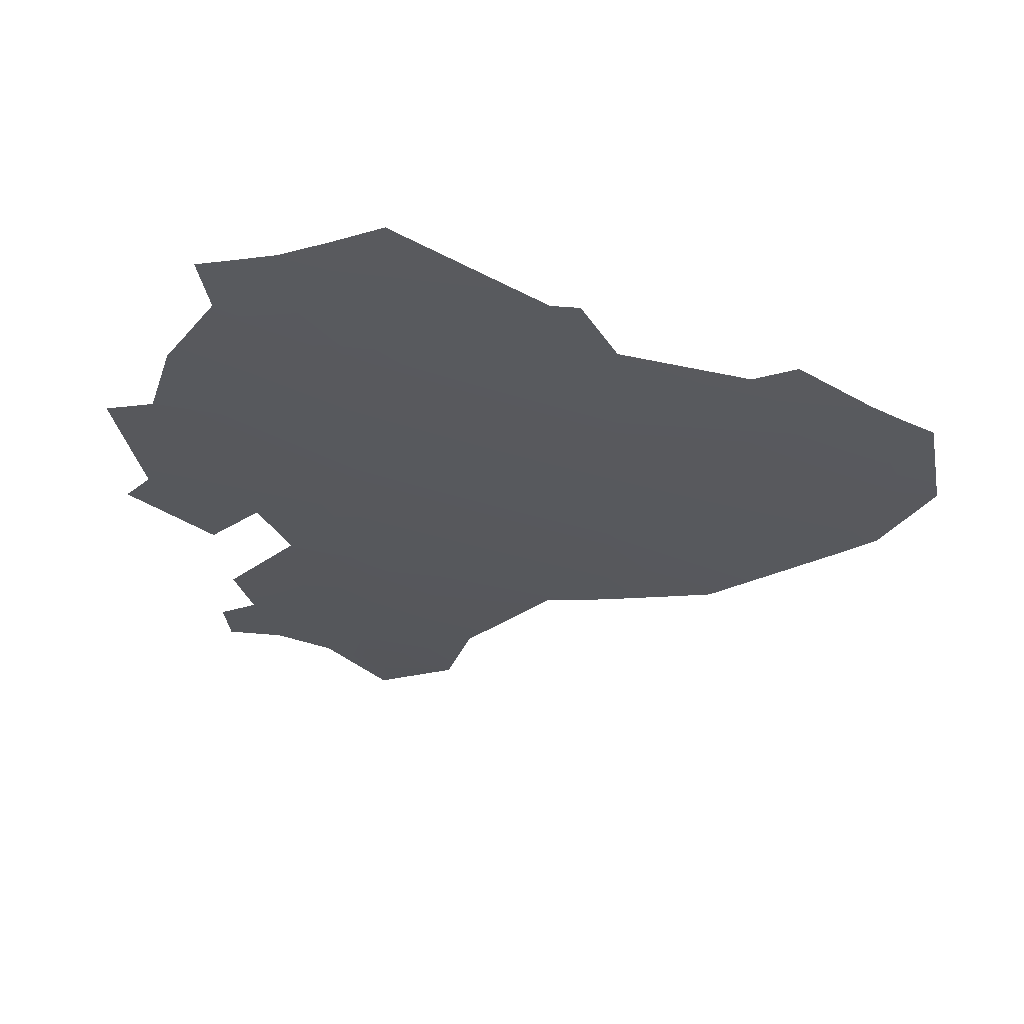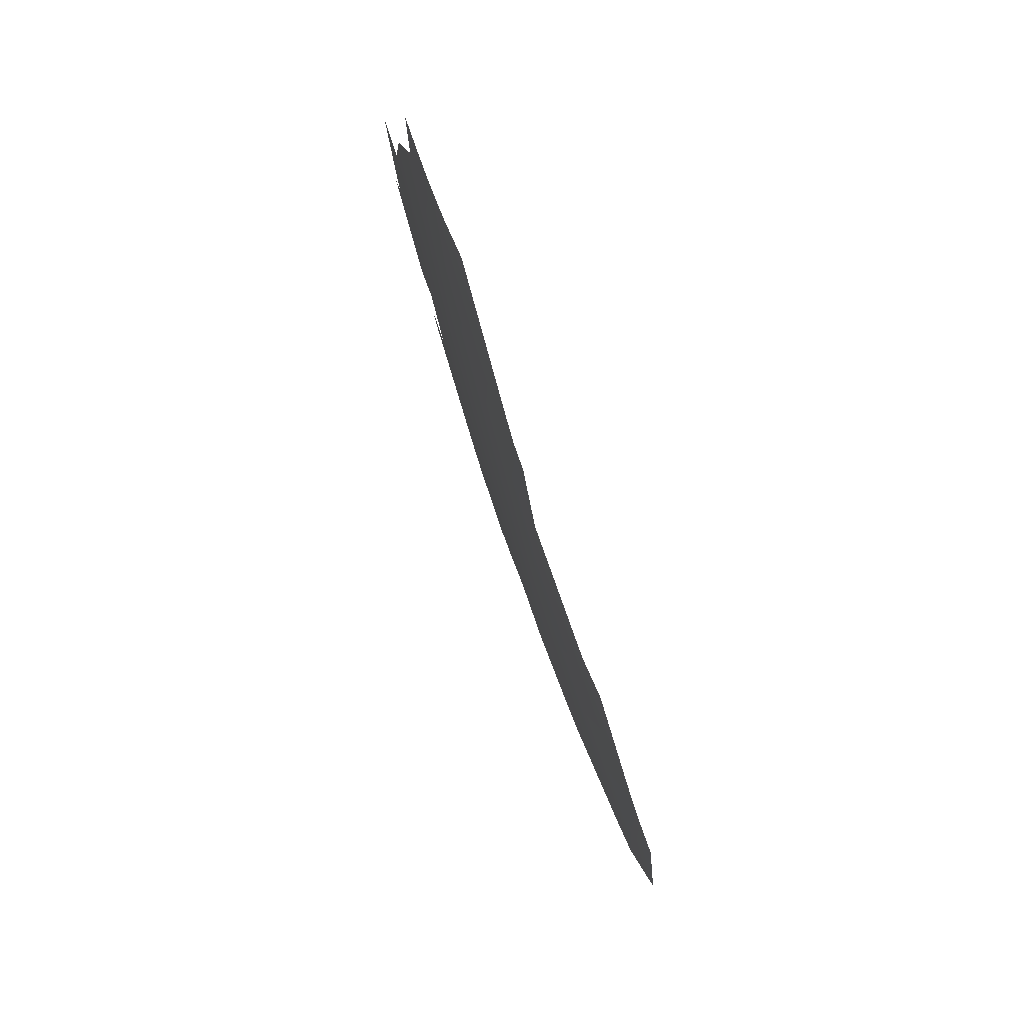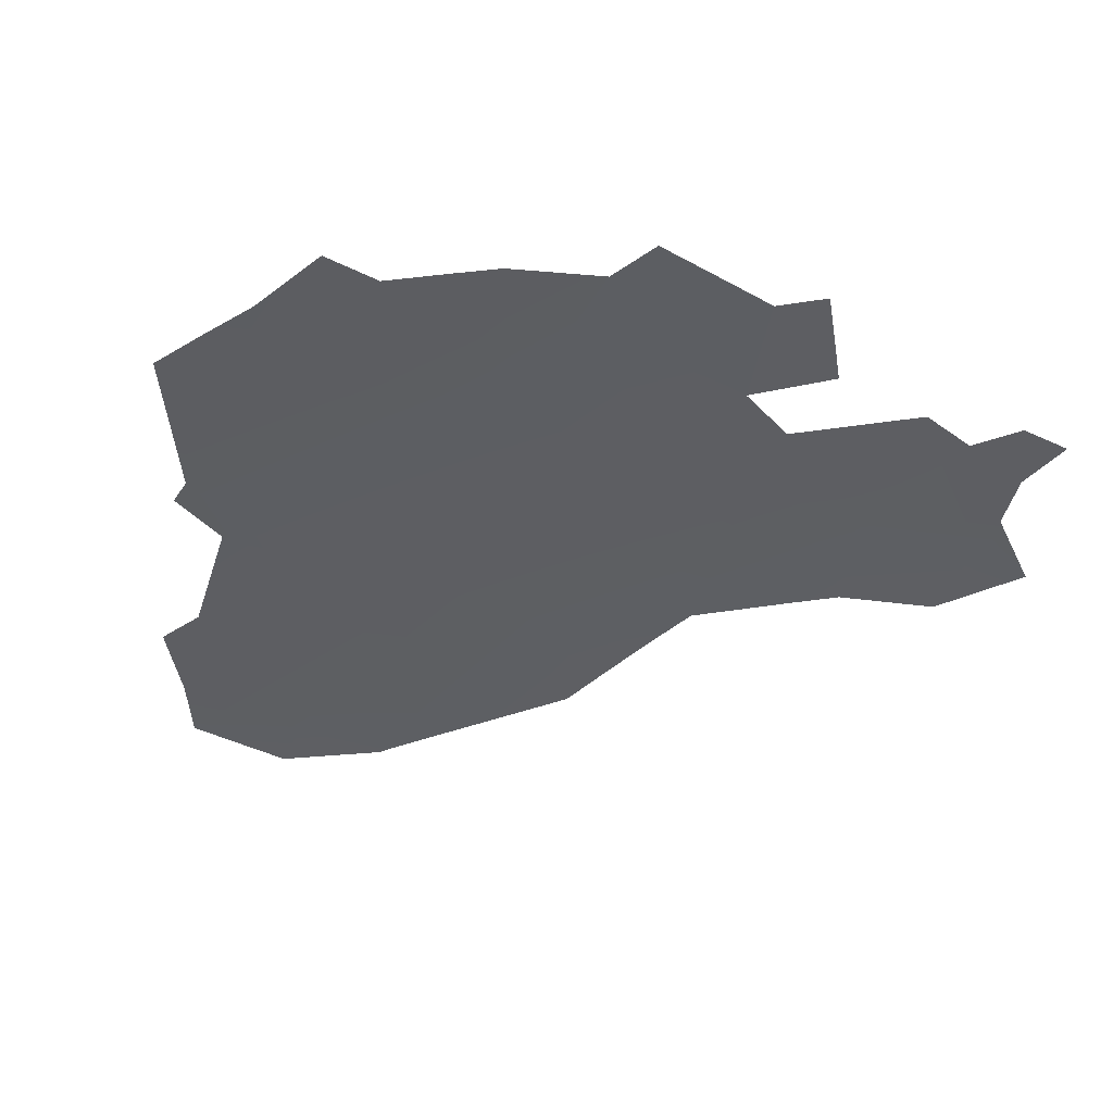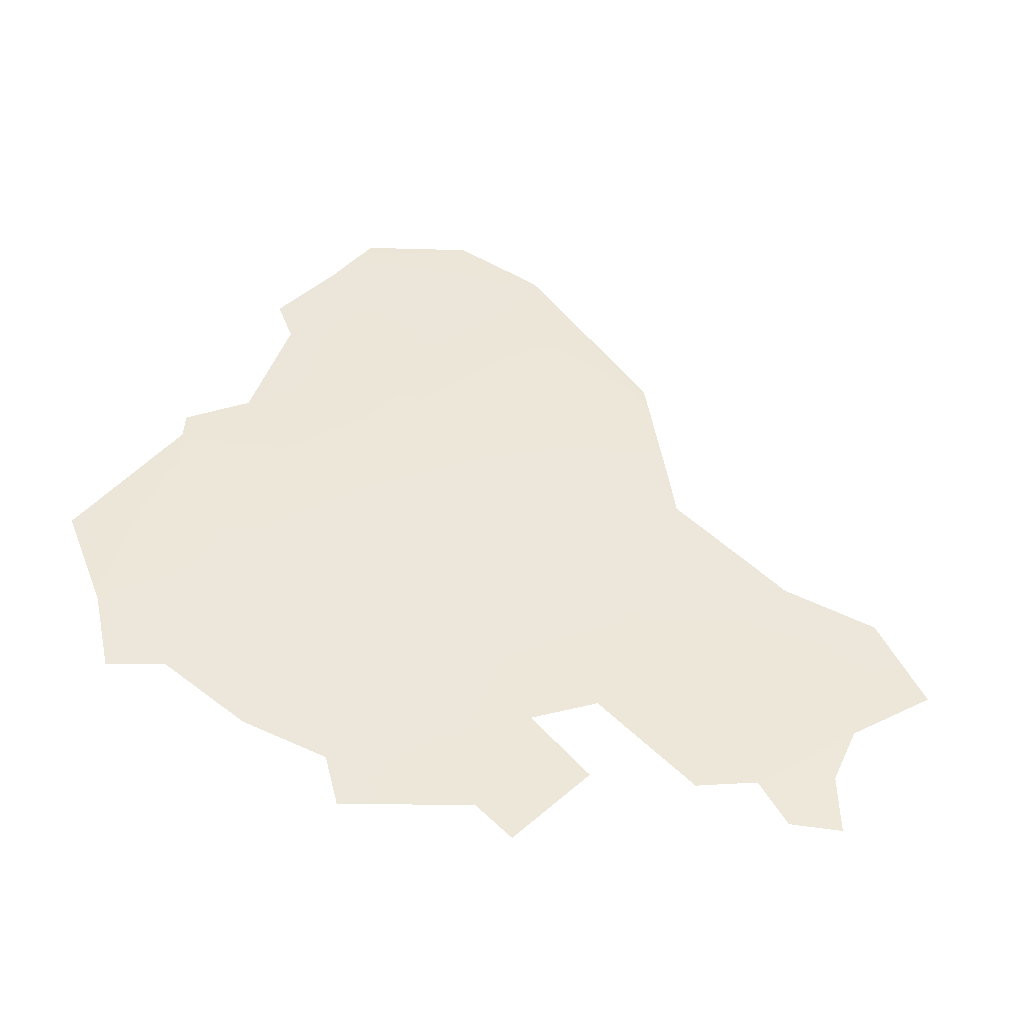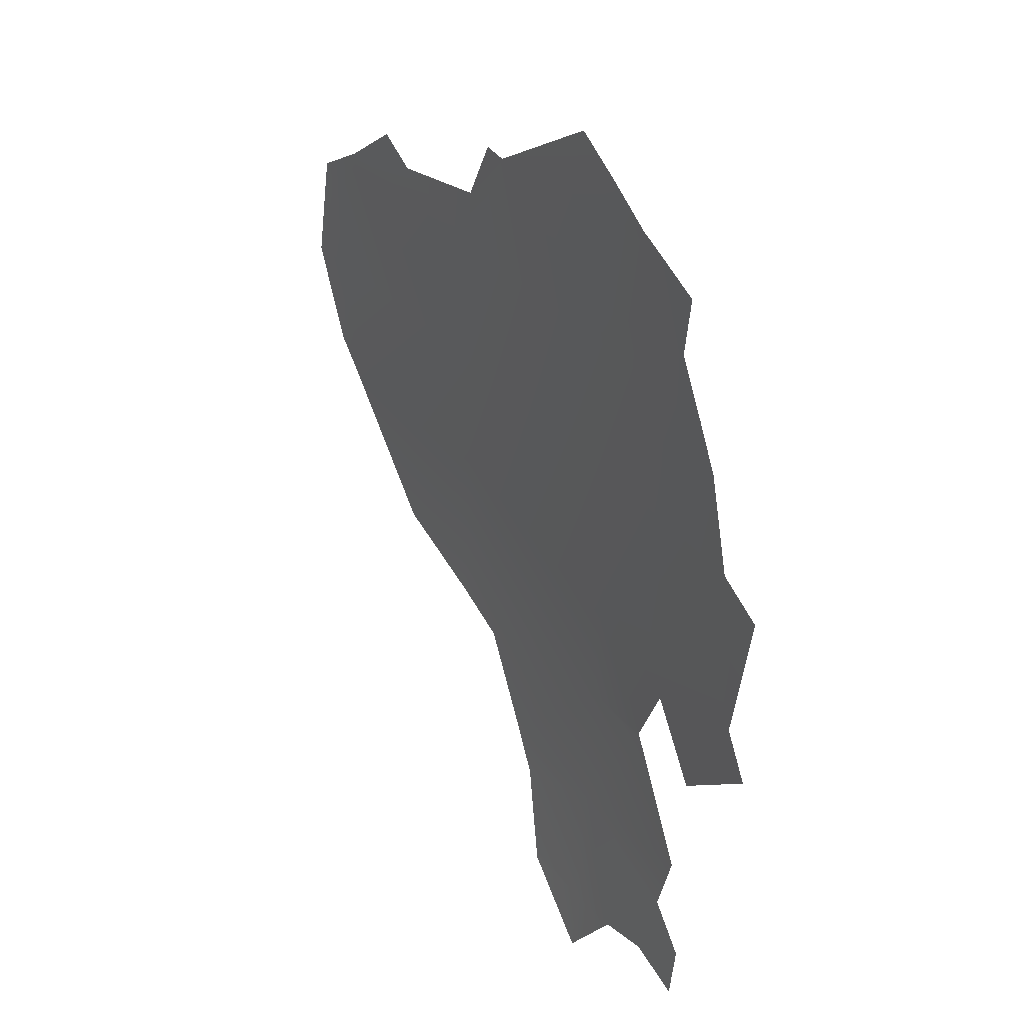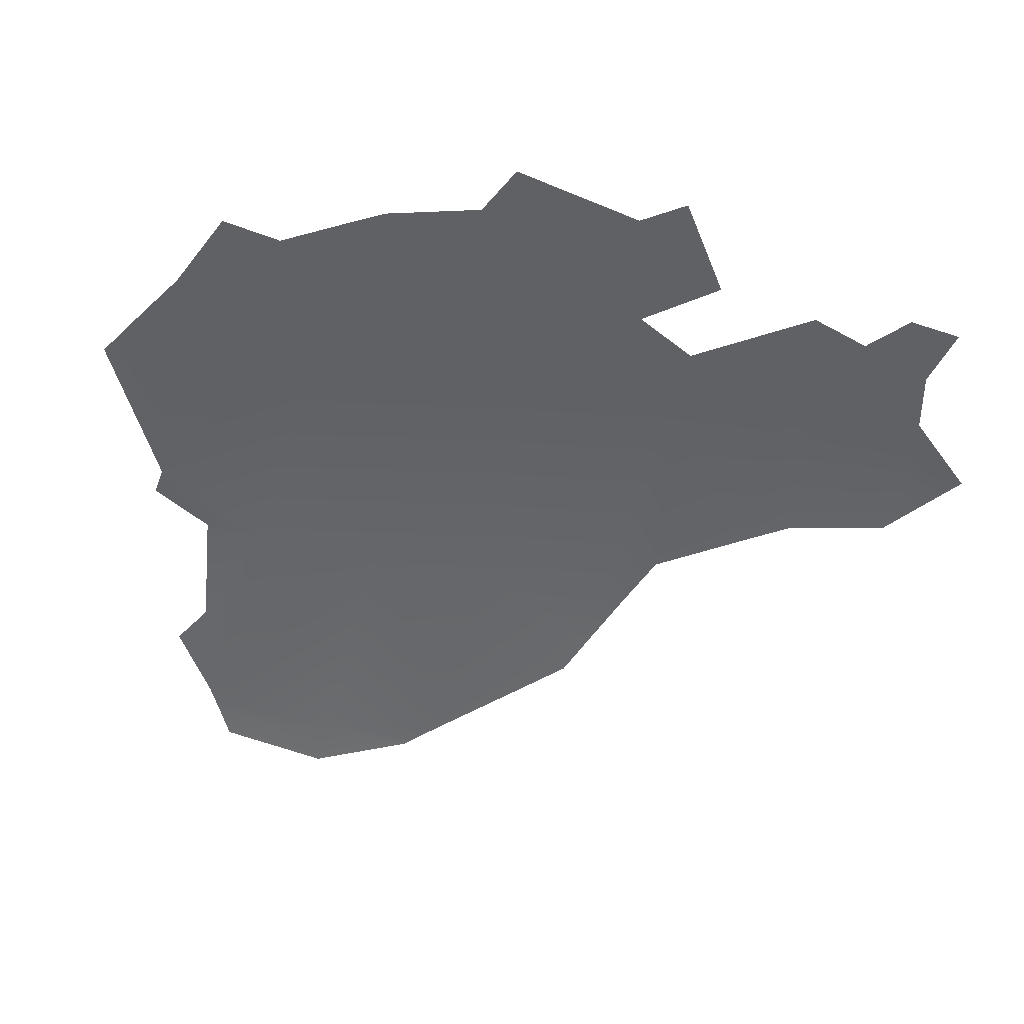
<metadata>
{"format":"obj","ext":"obj","renderer":"f3d","projection":"perspective","resolution":1024,"background":"white","views":[{"elev":58.6,"azim":20.0,"up":"+Y"},{"elev":75.1,"azim":83.4,"up":"+Y"},{"elev":-28.8,"azim":-117.1,"up":"+Z"},{"elev":59.2,"azim":-80.7,"up":"+Z"},{"elev":32.5,"azim":-109.3,"up":"+Y"},{"elev":-39.3,"azim":-105.4,"up":"+Z"}]}
</metadata>
<code>
o 0_Ecuador_sphere.001
v 1.243 -0.07854 4.842
v 1.091 -3e-06 4.88
v 1.091 -0.07854 4.879
v 1.09 -0.1571 4.877
v 1.09 -0.2355 4.874
v 0.9368 0.07853 4.911
v 0.9369 -3e-06 4.911
v 0.9368 -0.07854 4.911
v 0.9364 -0.1571 4.909
v 0.9359 -0.2355 4.906
v 0.9351 -0.314 4.902
v 0.934 -0.3923 4.896
v 1.131 -0.2355 4.864
v 1.243 -0.002323 4.843
v 0.8481 -3e-06 4.927
v 0.818 -0.07854 4.932
v 1.274 -0.07854 4.834
v 1.091 0.03418 4.879
v 1.243 -0.1409 4.841
v 0.7994 -0.1571 4.933
v 0.9009 -0.3923 4.902
v 1.239 -3e-06 4.844
v 0.9367 0.1031 4.91
v 1.015 -0.314 4.885
v 0.8843 -0.2355 4.915
v 0.9829 -0.3923 4.886
v 1.038 0.07853 4.89
v 0.9334 -0.4319 4.893
v 1.226 -0.1571 4.844
v 0.8452 -0.314 4.917
v 0.8891 0.07853 4.919
v 1.089 -0.2494 4.873
v 0.8338 -0.02474 4.929
v 0.8869 -0.2318 4.915
v 0.8686 -0.1937 4.919
v 0.8355 -0.2342 4.924
v 0.7843 -0.196 4.934
v 0.8019 -0.1714 4.932
v 0.9817 -0.3964 4.886
v 0.9986 -0.3377 4.887
v 1.154 -0.2276 4.859
v 0.9329 -0.4322 4.893
v 0.8663 0.03147 4.924
v 0.8602 0.06707 4.924
v 0.7877 -0.09227 4.937
v 0.8179 -0.07911 4.932
v 1.052 0.07069 4.887
v 1.068 0.07208 4.884
v 1.089 0.03453 4.88
v 1.263 -0.01326 4.838
v 1.052 -0.2619 4.88
v 0.8406 -0.2969 4.919
v 1.161 0.02244 4.863
v 1.185 0.03633 4.857
v 1.226 0.007407 4.847
v 0.9073 0.08579 4.916
v 1.274 -0.07952 4.834
v 1.248 -0.1363 4.84
v 0.966 0.1205 4.904
v 0.8976 -0.3883 4.903
v 0.8631 -0.3789 4.91
v 0.8276 -0.3858 4.915
v 0.8257 -0.3539 4.918
v 0.8504 -0.3332 4.915
f 22 2 3
f 47 27 7
f 2 8 3
f 3 9 4
f 5 9 10
f 6 56 31
f 31 44 43
f 33 8 15
f 46 45 20
f 34 10 9
f 52 11 25
f 11 64 60
f 39 12 28
f 40 11 12
f 41 29 4
f 42 12 21
f 50 1 17
f 5 10 51
f 55 53 2
f 3 29 1
f 32 13 5
f 57 17 1
f 59 6 27
f 3 1 22
f 1 14 22
f 7 2 47
f 2 18 49
f 49 48 47
f 2 49 47
f 27 6 7
f 2 7 8
f 3 8 9
f 5 4 9
f 6 23 56
f 15 7 43
f 7 6 31
f 43 7 31
f 16 8 33
f 8 7 15
f 20 9 46
f 9 8 46
f 8 16 46
f 9 20 35
f 20 38 35
f 38 37 36
f 38 36 35
f 34 25 10
f 35 34 9
f 30 11 52
f 11 10 25
f 21 12 60
f 12 11 60
f 11 30 64
f 64 63 61
f 63 62 61
f 64 61 60
f 39 26 12
f 12 26 40
f 40 24 11
f 5 13 4
f 13 41 4
f 42 28 12
f 50 14 1
f 11 24 10
f 24 51 10
f 51 32 5
f 2 22 55
f 55 54 53
f 53 18 2
f 4 29 3
f 29 19 1
f 1 19 58
f 58 57 1
f 59 23 6

</code>
